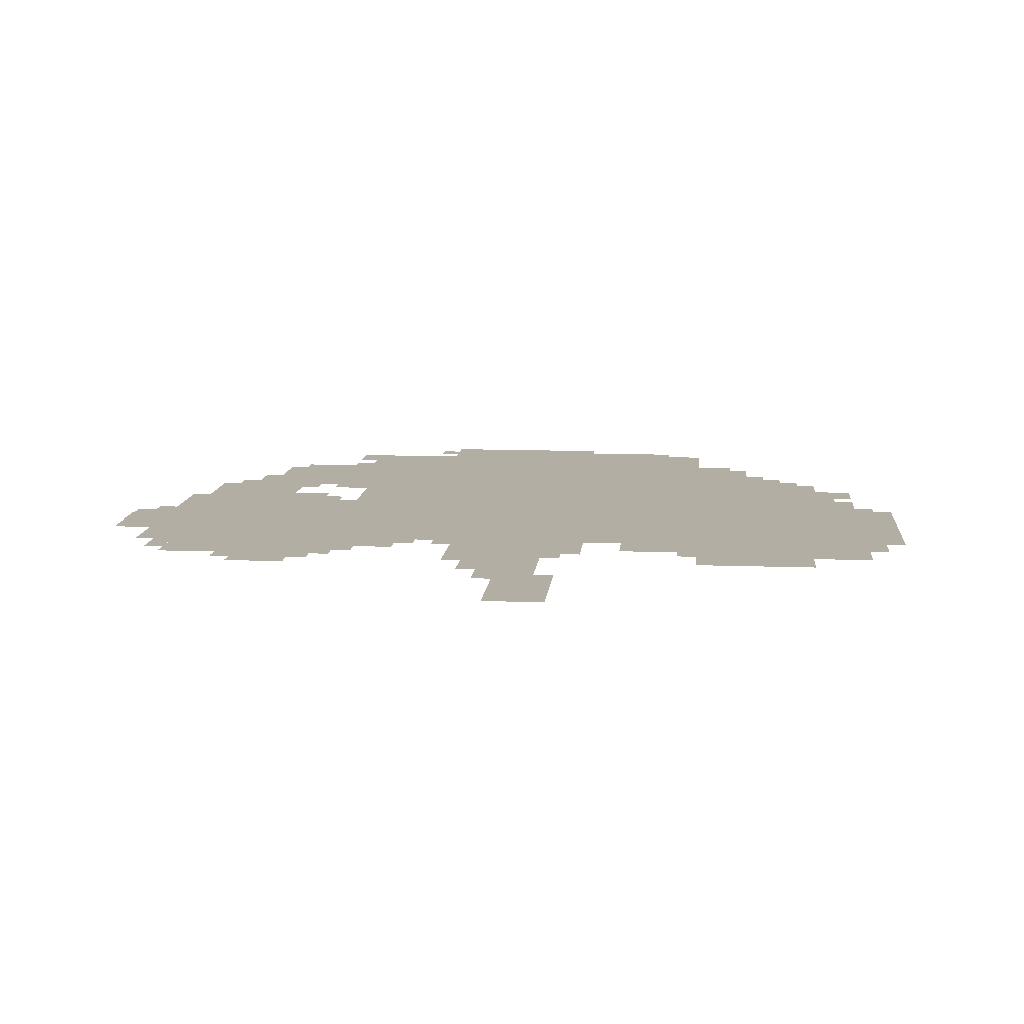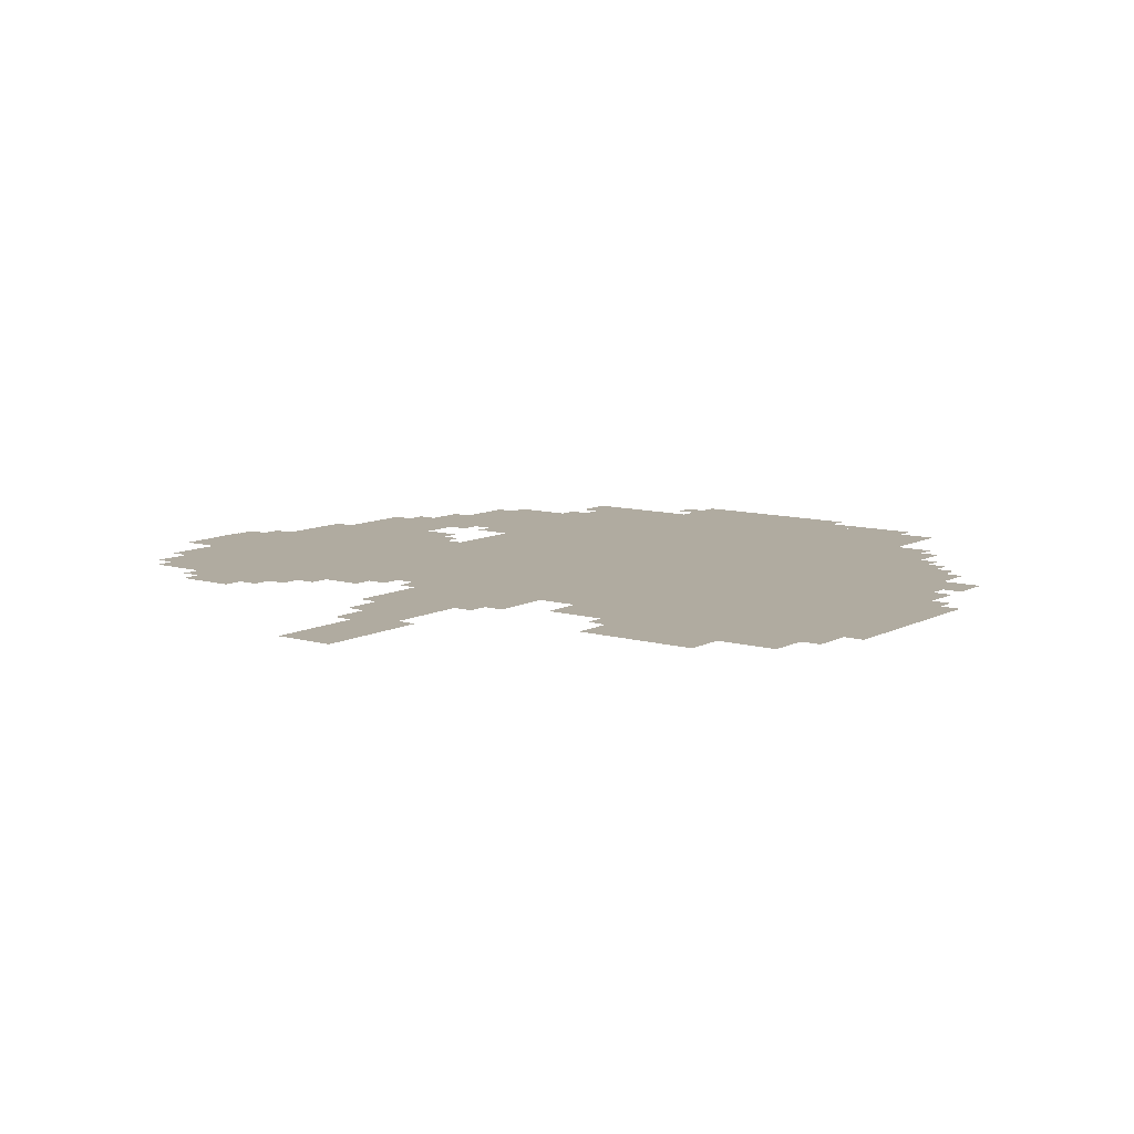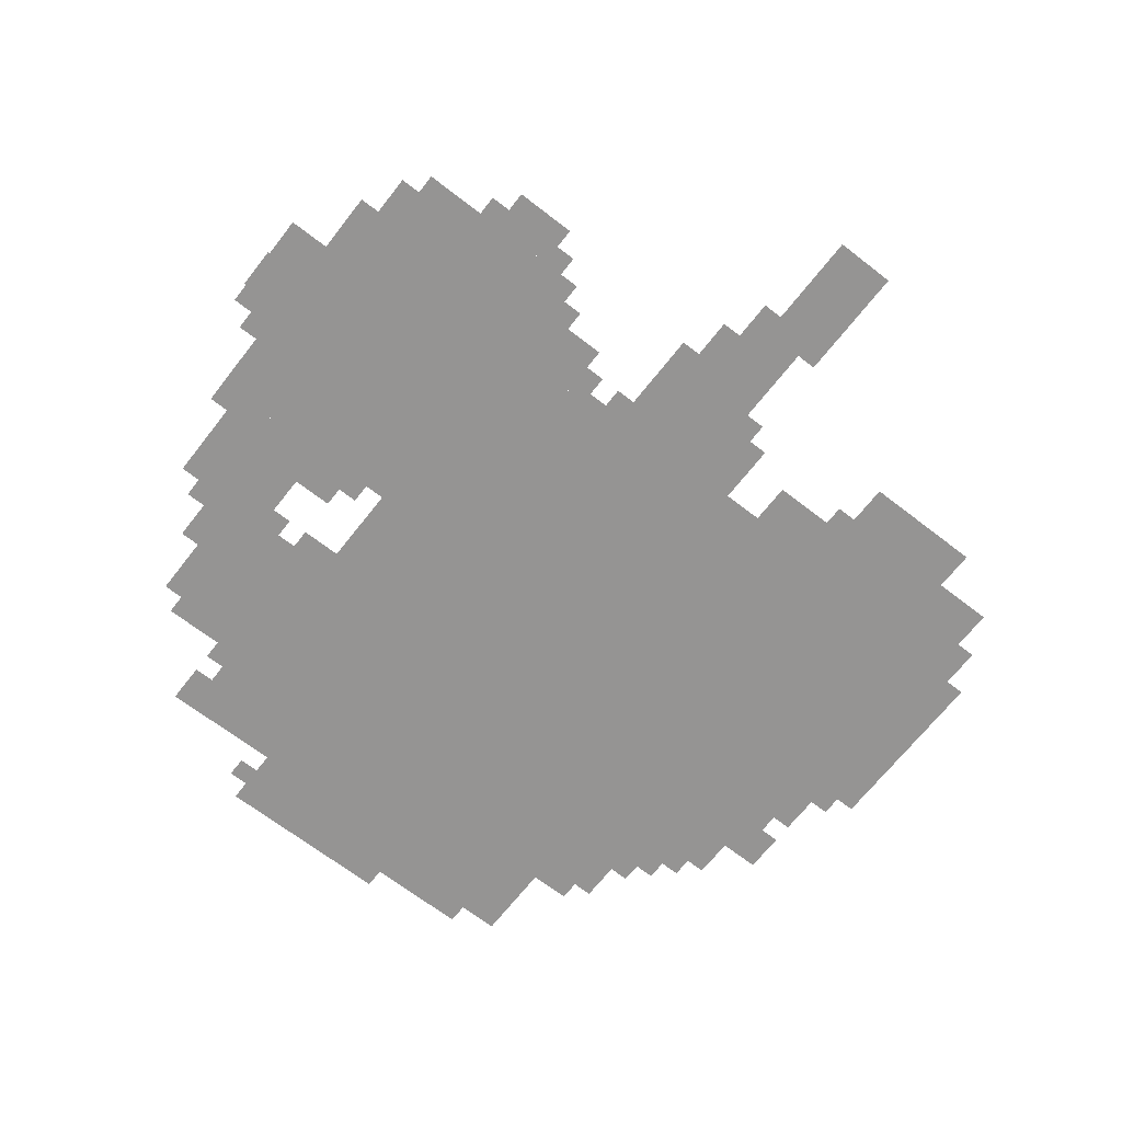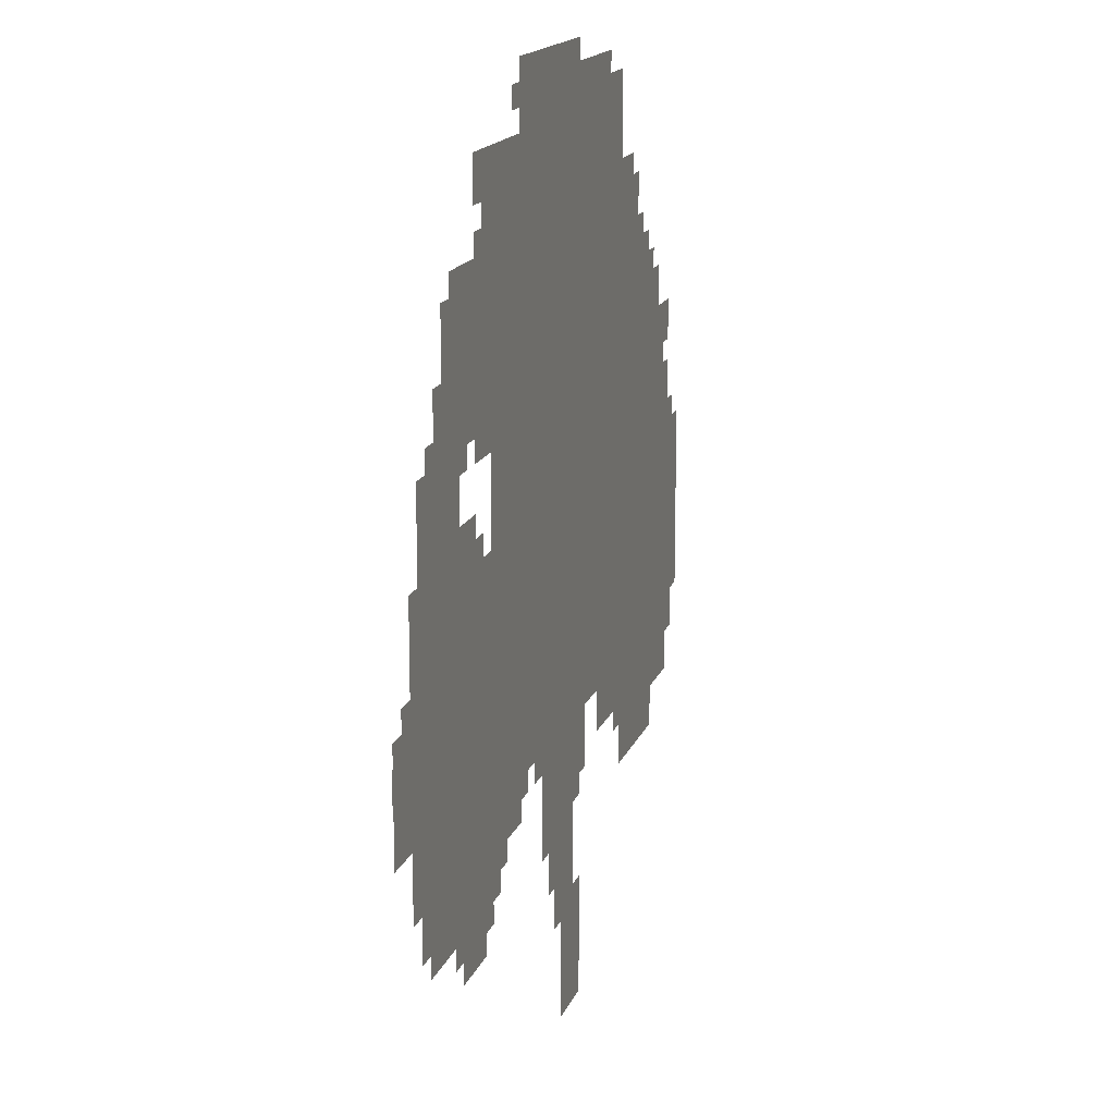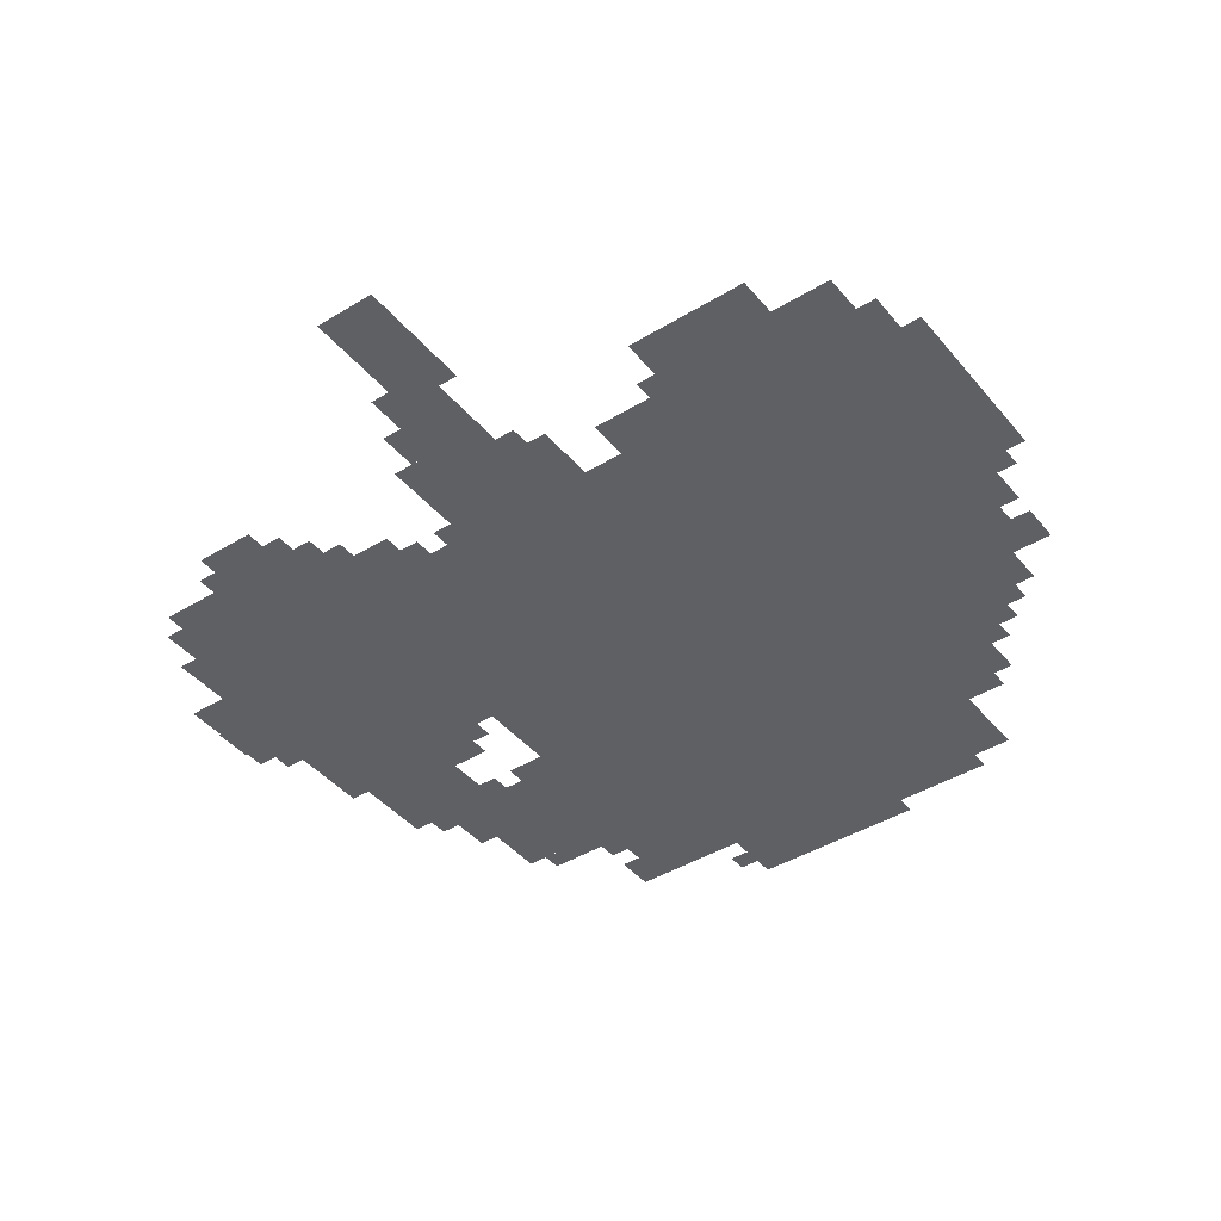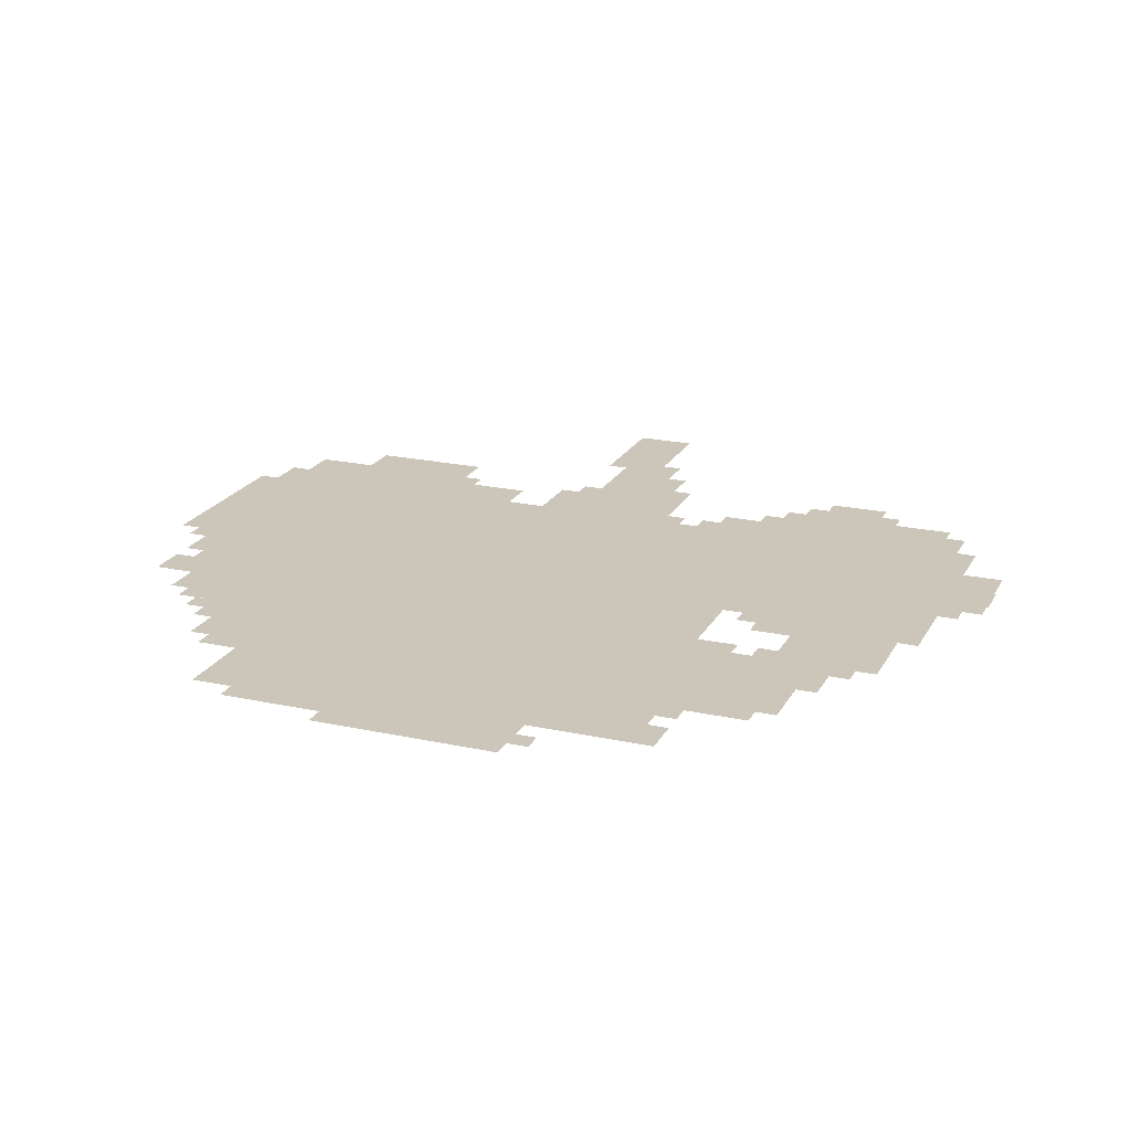
<metadata>
{"format":"obj","ext":"obj","renderer":"f3d","projection":"perspective","resolution":1024,"background":"white","views":[{"elev":11.0,"azim":5.3,"up":"+Z"},{"elev":9.8,"azim":36.9,"up":"+Z"},{"elev":-67.2,"azim":-37.9,"up":"+Z"},{"elev":15.8,"azim":-73.9,"up":"+Y"},{"elev":-42.3,"azim":36.2,"up":"+Z"},{"elev":20.9,"azim":-158.6,"up":"+Z"}]}
</metadata>
<code>
g mingsike-mesh
v -352 439 0
v -352 887 0
v -864 887 0
v -864 439 0
v -352 887 0
v -352 1335 0
v -864 1335 0
v -864 887 0
v -864 375 0
v -864 791 0
v -1280 791 0
v -1280 375 0
v -96 631 0
v -96 951 0
v -352 951 0
v -352 631 0
v -96 343 0
v -96 631 0
v -352 631 0
v -352 343 0
v -992 951 0
v -992 1143 0
v -1184 1143 0
v -1184 951 0
v -864 1047 0
v -864 1303 0
v -992 1303 0
v -992 1047 0
v -864 791 0
v -864 1047 0
v -992 1047 0
v -992 791 0
v -1120 791 0
v -1120 951 0
v -1280 951 0
v -1280 791 0
v -256 951 0
v -256 1175 0
v -352 1175 0
v -352 951 0
v -1280 503 0
v -1280 663 0
v -1376 663 0
v -1376 503 0
v 0 599 0
v 0 759 0
v -96 759 0
v -96 599 0
v -608 0 0
v -608 215 0
v -672 215 0
v -672 0 0
v -608 215 0
v -608 439 0
v -672 439 0
v -672 215 0
v -672 279 0
v -672 407 0
v -768 407 0
v -768 279 0
v 0 471 0
v 0 599 0
v -96 599 0
v -96 471 0
v -576 1335 0
v -576 1399 0
v -736 1399 0
v -736 1335 0
v -960 311 0
v -960 375 0
v -1120 375 0
v -1120 311 0
v -160 951 0
v -160 1047 0
v -256 1047 0
v -256 951 0
v -352 375 0
v -352 439 0
v -480 439 0
v -480 375 0
v -736 1335 0
v -736 1399 0
v -864 1399 0
v -864 1335 0
v -1120 311 0
v -1120 375 0
v -1248 375 0
v -1248 311 0
v -1024 247 0
v -1024 311 0
v -1120 311 0
v -1120 247 0
v -544 343 0
v -544 439 0
v -608 439 0
v -608 343 0
v -160 279 0
v -160 343 0
v -256 343 0
v -256 279 0
v -256 279 0
v -256 343 0
v -352 343 0
v -352 279 0
v -32 407 0
v -32 471 0
v -96 471 0
v -96 407 0
v -1056 791 0
v -1056 855 0
v -1120 855 0
v -1120 791 0
v -1280 727 0
v -1280 823 0
v -1312 823 0
v -1312 727 0
v -576 87 0
v -576 183 0
v -608 183 0
v -608 87 0
v -992 1207 0
v -992 1303 0
v -1024 1303 0
v -1024 1207 0
v -576 0 0
v -576 87 0
v -608 87 0
v -608 0 0
v -416 1335 0
v -416 1367 0
v -512 1367 0
v -512 1335 0
v -64 791 0
v -64 855 0
v -96 855 0
v -96 791 0
v -1280 439 0
v -1280 503 0
v -1312 503 0
v -1312 439 0
v -224 1047 0
v -224 1111 0
v -256 1111 0
v -256 1047 0
v -1024 1239 0
v -1024 1303 0
v -1056 1303 0
v -1056 1239 0
v -288 1175 0
v -288 1207 0
v -352 1207 0
v -352 1175 0
v -128 951 0
v -128 1015 0
v -160 1015 0
v -160 951 0
v -64 343 0
v -64 407 0
v -96 407 0
v -96 343 0
v -704 215 0
v -704 279 0
v -736 279 0
v -736 215 0
v -1376 567 0
v -1376 631 0
v -1379 631 0
v -1379 567 0
v -64 887 0
v -64 951 0
v -96 951 0
v -96 887 0
v -992 919 0
v -992 951 0
v -1056 951 0
v -1056 919 0
v -1088 1143 0
v -1088 1175 0
v -1152 1175 0
v -1152 1143 0
v -672 407 0
v -672 439 0
v -736 439 0
v -736 407 0
v -736 407 0
v -736 439 0
v -800 439 0
v -800 407 0
v -512 1335 0
v -512 1367 0
v -576 1367 0
v -576 1335 0
v -992 1143 0
v -992 1207 0
v -1024 1207 0
v -1024 1143 0
v -1280 663 0
v -1280 727 0
v -1312 727 0
v -1312 663 0
v -1184 983 0
v -1184 1047 0
v -1216 1047 0
v -1216 983 0
v -1024 1143 0
v -1024 1175 0
v -1088 1175 0
v -1088 1143 0
v -672 215 0
v -672 279 0
v -704 279 0
v -704 215 0
v -672 151 0
v -672 215 0
v -704 215 0
v -704 151 0
v -352 343 0
v -352 375 0
v -384 375 0
v -384 343 0
v -32 759 0
v -32 791 0
v -64 791 0
v -64 759 0
v -1312 663 0
v -1312 695 0
v -1344 695 0
v -1344 663 0
v -832 407 0
v -832 439 0
v -864 439 0
v -864 407 0
v -928 343 0
v -928 375 0
v -960 375 0
v -960 343 0
v -576 311 0
v -576 343 0
v -608 343 0
v -608 311 0
v -992 279 0
v -992 311 0
v -1024 311 0
v -1024 279 0
v -1248 343 0
v -1248 375 0
v -1280 375 0
v -1280 343 0
v -1120 279 0
v -1120 311 0
v -1152 311 0
v -1152 279 0
v -1280 407 0
v -1280 439 0
v -1312 439 0
v -1312 407 0
v -864 1335 0
v -864 1367 0
v -896 1367 0
v -896 1335 0
v -1184 951 0
v -1184 983 0
v -1216 983 0
v -1216 951 0
v -64 759 0
v -64 791 0
v -96 791 0
v -96 759 0
v -1024 1175 0
v -1024 1207 0
v -1056 1207 0
v -1056 1175 0
v -1088 919 0
v -1088 951 0
v -1120 951 0
v -1120 919 0
v -1024 791 0
v -1024 823 0
v -1056 823 0
v -1056 791 0
v -192 1047 0
v -192 1079 0
v -224 1079 0
v -224 1047 0
v -1216 951 0
v -1216 983 0
v -1248 983 0
v -1248 951 0
g mingsike-mesh_0
f 3 2 1
f 1 4 3
f 7 6 5
f 5 8 7
f 11 10 9
f 9 12 11
f 15 14 13
f 13 16 15
f 19 18 17
f 17 20 19
f 23 22 21
f 21 24 23
f 27 26 25
f 25 28 27
f 31 30 29
f 29 32 31
f 35 34 33
f 33 36 35
f 39 38 37
f 37 40 39
f 43 42 41
f 41 44 43
f 47 46 45
f 45 48 47
f 51 50 49
f 49 52 51
f 55 54 53
f 53 56 55
f 59 58 57
f 57 60 59
f 63 62 61
f 61 64 63
f 67 66 65
f 65 68 67
f 71 70 69
f 69 72 71
f 75 74 73
f 73 76 75
f 79 78 77
f 77 80 79
f 83 82 81
f 81 84 83
f 87 86 85
f 85 88 87
f 91 90 89
f 89 92 91
f 95 94 93
f 93 96 95
f 99 98 97
f 97 100 99
f 103 102 101
f 101 104 103
f 107 106 105
f 105 108 107
f 111 110 109
f 109 112 111
f 115 114 113
f 113 116 115
f 119 118 117
f 117 120 119
f 123 122 121
f 121 124 123
f 127 126 125
f 125 128 127
f 131 130 129
f 129 132 131
f 135 134 133
f 133 136 135
f 139 138 137
f 137 140 139
f 143 142 141
f 141 144 143
f 147 146 145
f 145 148 147
f 151 150 149
f 149 152 151
f 155 154 153
f 153 156 155
f 159 158 157
f 157 160 159
f 163 162 161
f 161 164 163
f 167 166 165
f 165 168 167
f 171 170 169
f 169 172 171
f 175 174 173
f 173 176 175
f 179 178 177
f 177 180 179
f 183 182 181
f 181 184 183
f 187 186 185
f 185 188 187
f 191 190 189
f 189 192 191
f 195 194 193
f 193 196 195
f 199 198 197
f 197 200 199
f 203 202 201
f 201 204 203
f 207 206 205
f 205 208 207
f 211 210 209
f 209 212 211
f 215 214 213
f 213 216 215
f 219 218 217
f 217 220 219
f 223 222 221
f 221 224 223
f 227 226 225
f 225 228 227
f 231 230 229
f 229 232 231
f 235 234 233
f 233 236 235
f 239 238 237
f 237 240 239
f 243 242 241
f 241 244 243
f 247 246 245
f 245 248 247
f 251 250 249
f 249 252 251
f 255 254 253
f 253 256 255
f 259 258 257
f 257 260 259
f 263 262 261
f 261 264 263
f 267 266 265
f 265 268 267
f 271 270 269
f 269 272 271
f 275 274 273
f 273 276 275
f 279 278 277
f 277 280 279
f 283 282 281
f 281 284 283
f 287 286 285
f 285 288 287

</code>
